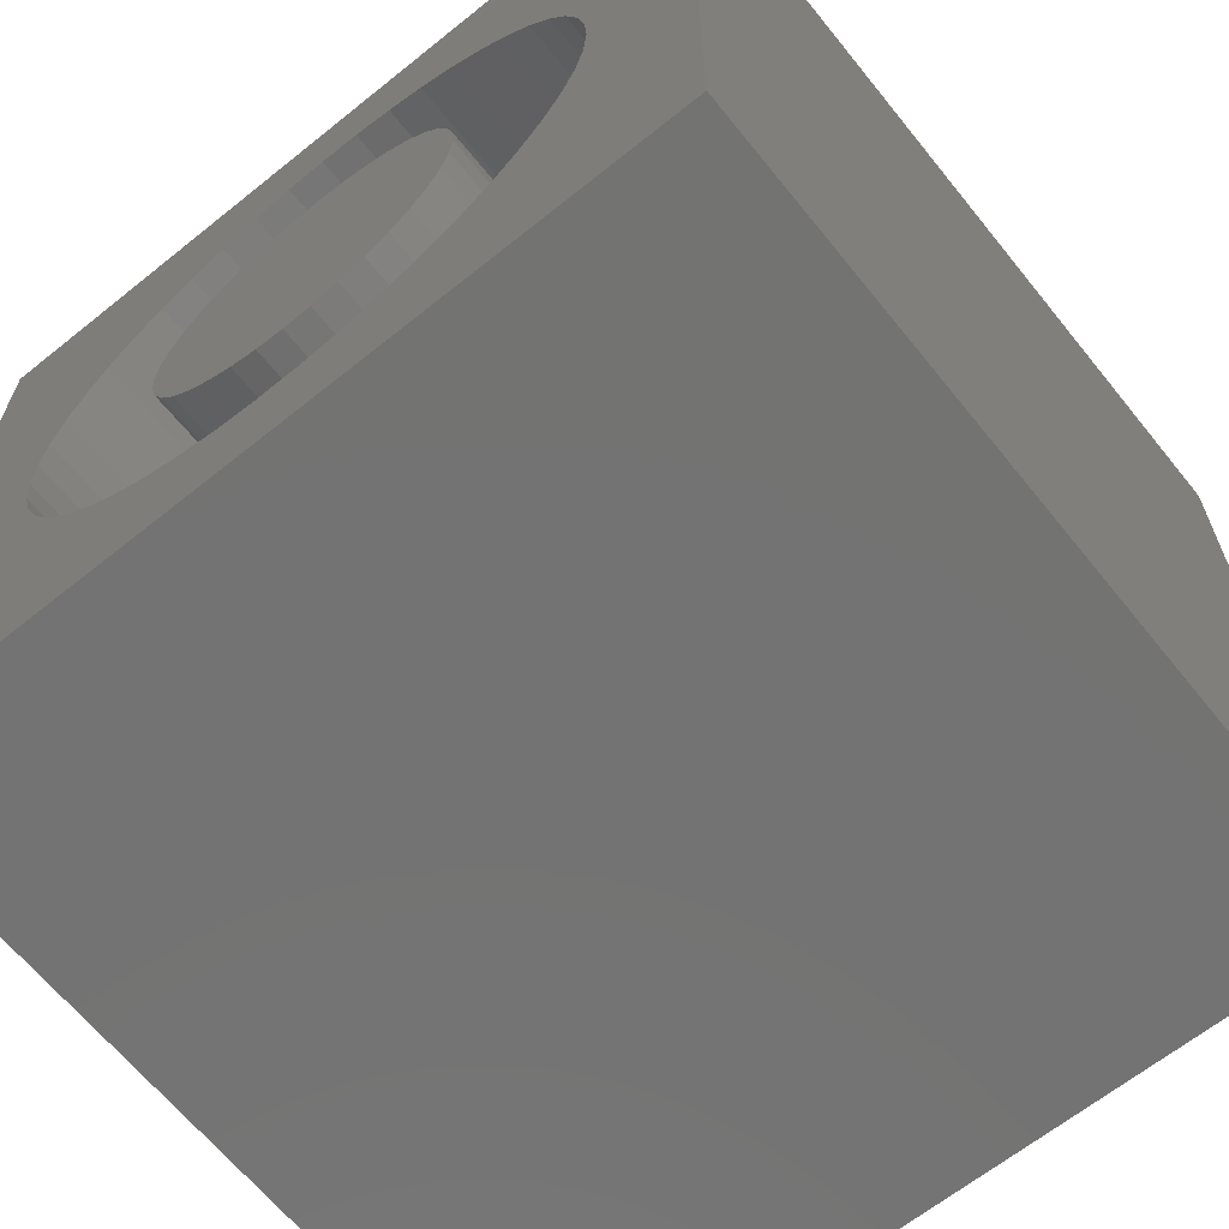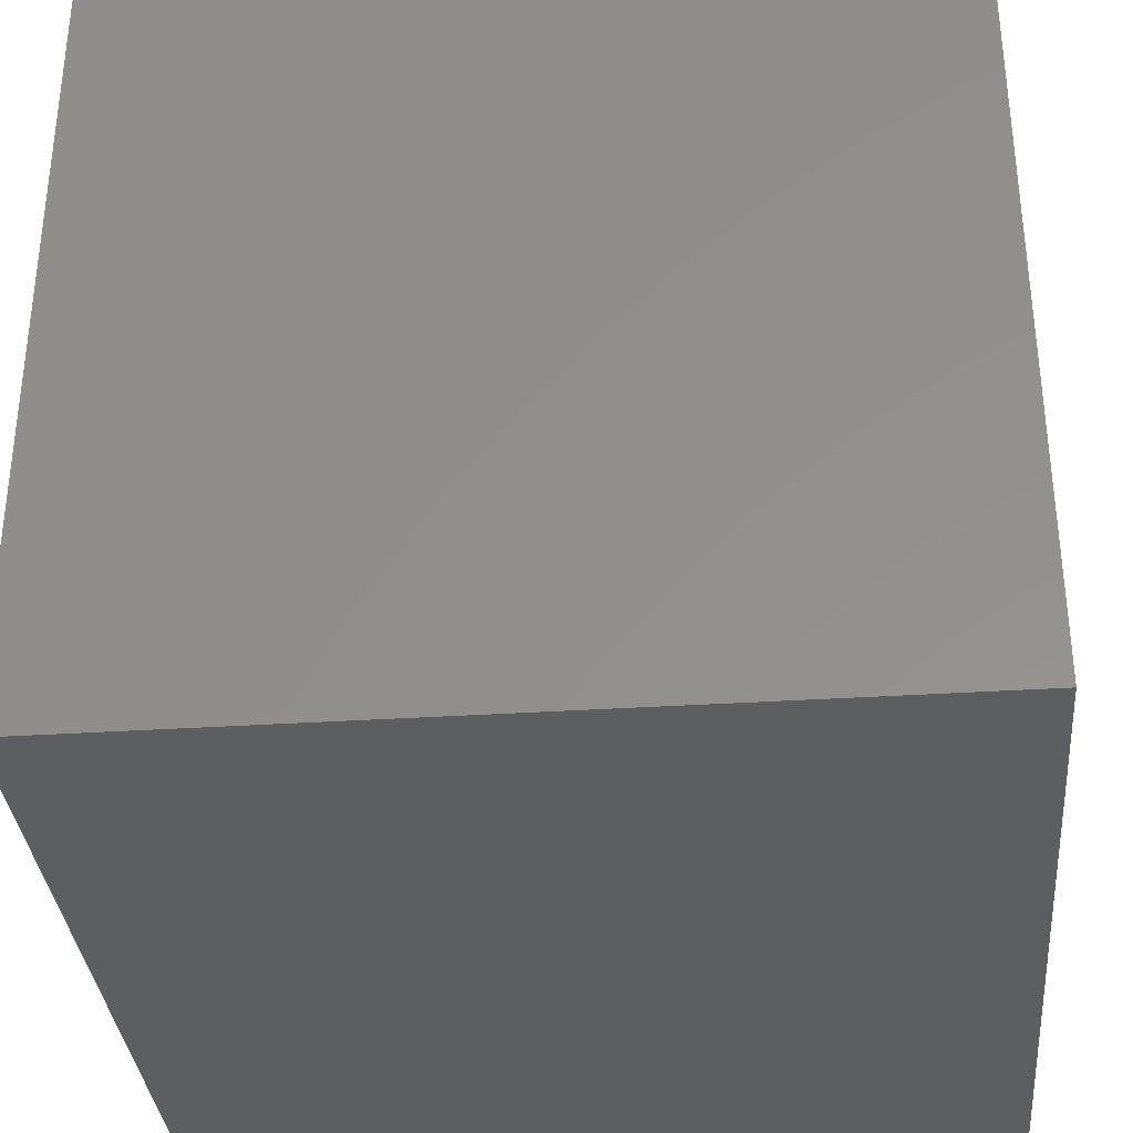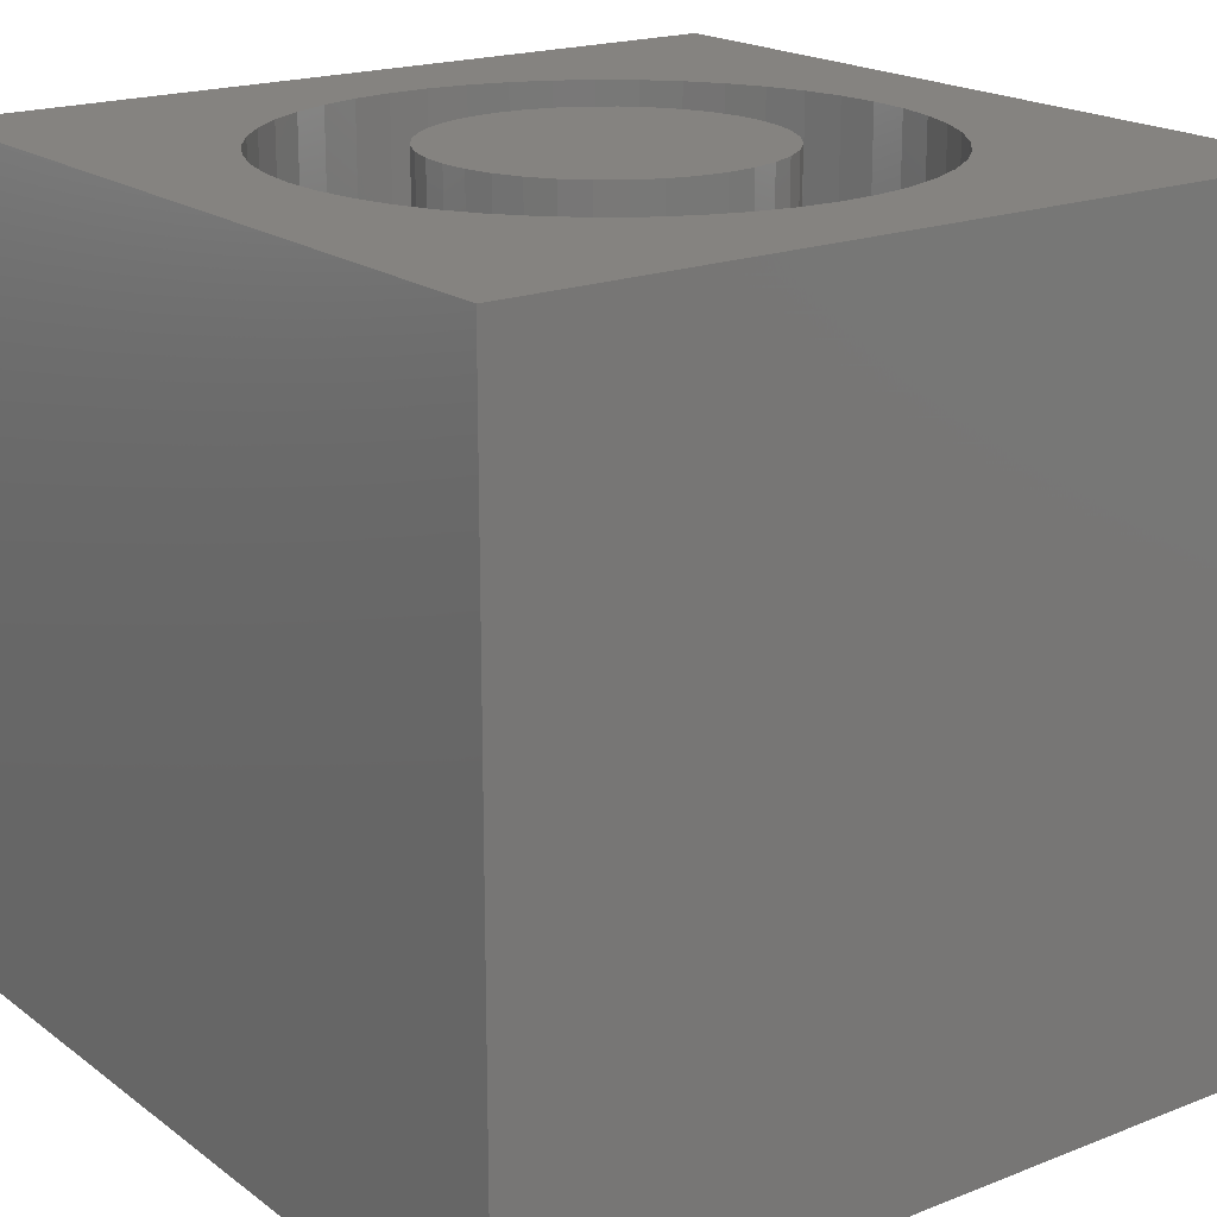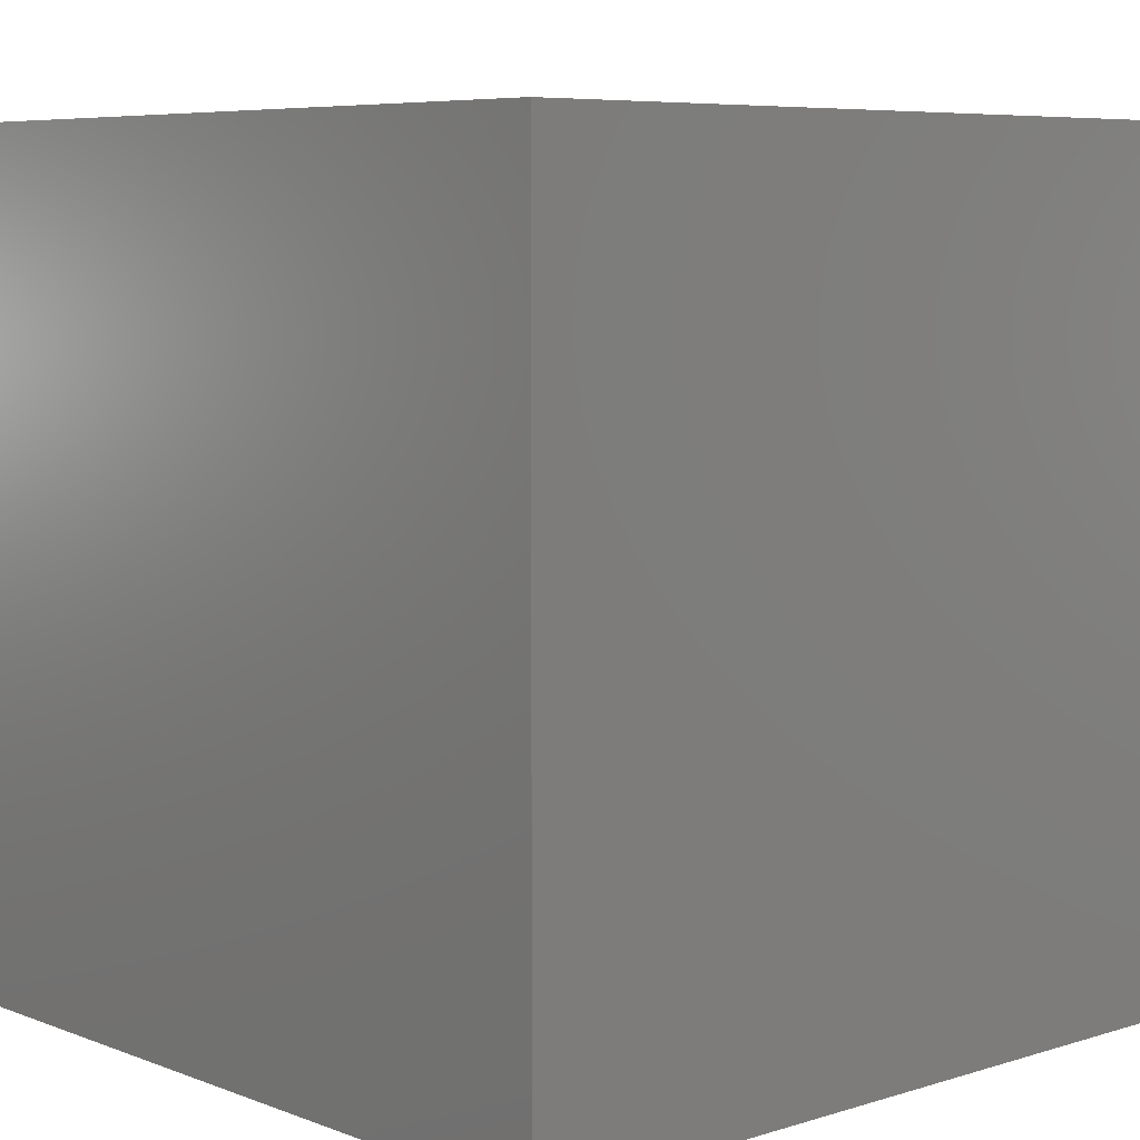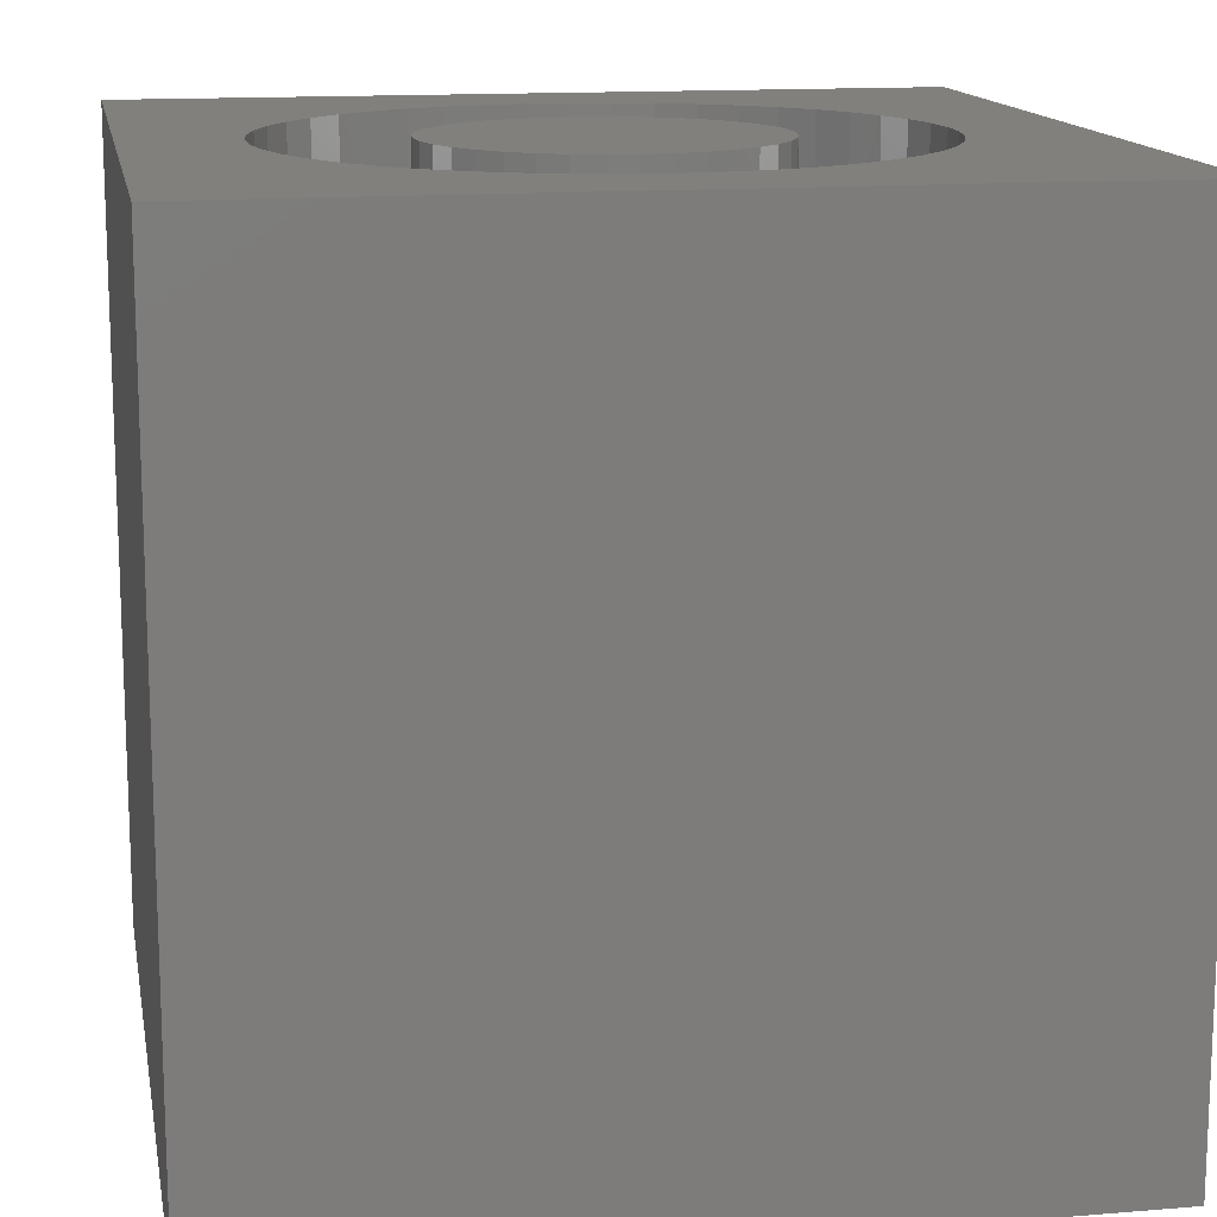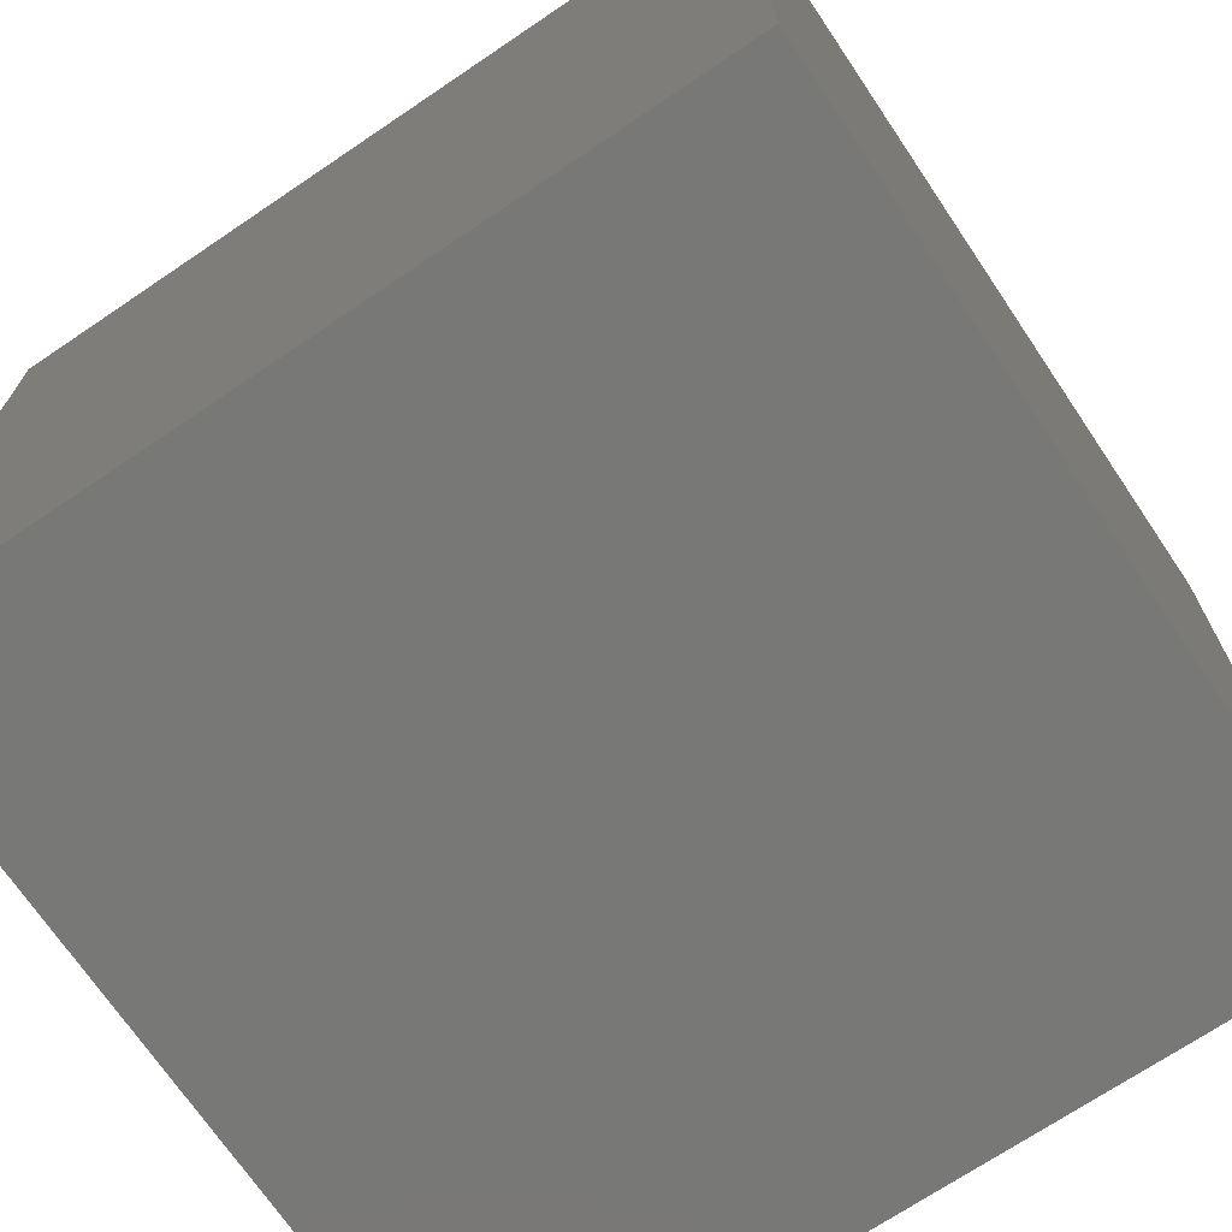
<metadata>
{"format":"stl","ext":"stl","renderer":"f3d","projection":"perspective","resolution":1024,"background":"white","views":[{"elev":-65.1,"azim":38.9,"up":"+Y"},{"elev":-34.3,"azim":-85.0,"up":"+Y"},{"elev":19.1,"azim":53.6,"up":"+Z"},{"elev":6.7,"azim":137.8,"up":"+Y"},{"elev":14.1,"azim":79.7,"up":"+Z"},{"elev":-70.8,"azim":-146.0,"up":"+Y"}]}
</metadata>
<code>
# stl→obj: 174 verts, 344 faces
v 0 10 10
v 0 10 0
v 0 0 10
v 0 0 0
v 6.337 8.382 10
v 6.781 8.176 10
v 10 10 10
v 5.869 8.527 10
v 1.557 6.164 10
v 1.748 6.615 10
v 4.41 1.347 10
v 4.897 1.298 10
v 10 0 10
v 5.387 1.314 10
v 8.555 3.993 10
v 8.395 3.53 10
v 8.174 3.093 10
v 7.897 2.69 10
v 7.194 7.913 10
v 7.568 7.597 10
v 7.897 7.233 10
v 8.174 6.83 10
v 8.395 6.393 10
v 8.555 5.93 10
v 8.653 5.45 10
v 8.685 4.962 10
v 8.653 4.473 10
v 7.568 2.326 10
v 7.194 2.01 10
v 6.781 1.747 10
v 6.337 1.541 10
v 5.869 1.396 10
v 3.934 1.46 10
v 3.477 1.636 10
v 3.047 1.872 10
v 2.653 2.162 10
v 2.301 2.503 10
v 1.997 2.887 10
v 1.997 7.036 10
v 2.301 7.42 10
v 2.653 7.761 10
v 3.047 8.051 10
v 3.477 8.287 10
v 3.934 8.463 10
v 1.748 3.308 10
v 1.557 3.759 10
v 1.427 4.231 10
v 1.362 4.717 10
v 1.362 5.206 10
v 1.427 5.692 10
v 4.41 8.576 10
v 4.897 8.625 10
v 5.387 8.609 10
v 10 10 0
v 10 0 0
v 8.653 4.473 4.7
v 8.685 4.962 4.7
v 8.653 5.45 4.7
v 8.555 5.93 4.7
v 8.395 6.393 4.7
v 8.174 6.83 4.7
v 7.897 7.233 4.7
v 7.568 7.597 4.7
v 7.194 7.913 4.7
v 6.781 8.176 4.7
v 6.337 8.382 4.7
v 5.869 8.527 4.7
v 5.387 8.609 4.7
v 4.897 8.625 4.7
v 4.41 8.576 4.7
v 3.934 8.463 4.7
v 3.477 8.287 4.7
v 3.047 8.051 4.7
v 2.653 7.761 4.7
v 2.301 7.42 4.7
v 1.997 7.036 4.7
v 1.748 6.615 4.7
v 1.557 6.164 4.7
v 1.427 5.692 4.7
v 1.362 5.206 4.7
v 1.362 4.717 4.7
v 1.427 4.231 4.7
v 1.557 3.759 4.7
v 1.748 3.308 4.7
v 1.997 2.887 4.7
v 2.301 2.503 4.7
v 2.653 2.162 4.7
v 3.047 1.872 4.7
v 3.477 1.636 4.7
v 3.934 1.46 4.7
v 4.41 1.347 4.7
v 4.897 1.298 4.7
v 5.387 1.314 4.7
v 5.869 1.396 4.7
v 6.337 1.541 4.7
v 6.781 1.747 4.7
v 7.194 2.01 4.7
v 7.568 2.326 4.7
v 7.897 2.69 4.7
v 8.174 3.093 4.7
v 8.395 3.53 4.7
v 8.555 3.993 4.7
v 6.881 4.284 4.7
v 6.971 4.617 4.7
v 7.001 4.962 4.7
v 6.971 5.306 4.7
v 6.293 3.444 4.7
v 6.537 3.688 4.7
v 6.735 3.971 4.7
v 5.02 2.98 4.7
v 5.364 3.01 4.7
v 5.697 3.1 4.7
v 6.01 3.246 4.7
v 3.502 6.235 4.7
v 3.304 5.952 4.7
v 3.158 5.639 4.7
v 3.069 5.306 4.7
v 3.038 4.962 4.7
v 3.069 4.617 4.7
v 3.158 4.284 4.7
v 3.304 3.971 4.7
v 6.537 6.235 4.7
v 6.293 6.479 4.7
v 6.01 6.677 4.7
v 5.697 6.823 4.7
v 5.364 6.913 4.7
v 4.029 3.246 4.7
v 4.342 3.1 4.7
v 4.676 3.01 4.7
v 5.02 6.943 4.7
v 4.676 6.913 4.7
v 4.342 6.823 4.7
v 3.502 3.688 4.7
v 3.746 3.444 4.7
v 4.029 6.677 4.7
v 3.746 6.479 4.7
v 6.881 5.639 4.7
v 6.735 5.952 4.7
v 7.001 4.962 10
v 6.971 4.617 10
v 6.881 4.284 10
v 6.735 3.971 10
v 6.537 3.688 10
v 6.293 3.444 10
v 6.01 3.246 10
v 5.697 3.1 10
v 5.364 3.01 10
v 5.02 2.98 10
v 4.676 3.01 10
v 4.342 3.1 10
v 4.029 3.246 10
v 3.746 3.444 10
v 3.502 3.688 10
v 3.304 3.971 10
v 3.158 4.284 10
v 3.069 4.617 10
v 3.038 4.962 10
v 3.069 5.306 10
v 3.158 5.639 10
v 3.304 5.952 10
v 3.502 6.235 10
v 3.746 6.479 10
v 4.029 6.677 10
v 4.342 6.823 10
v 4.676 6.913 10
v 5.02 6.943 10
v 5.364 6.913 10
v 5.697 6.823 10
v 6.01 6.677 10
v 6.293 6.479 10
v 6.537 6.235 10
v 6.735 5.952 10
v 6.881 5.639 10
v 6.971 5.306 10
f 1 2 3
f 3 2 4
f 5 6 7
f 5 7 8
f 9 10 1
f 11 3 12
f 12 3 13
f 12 13 14
f 15 16 13
f 13 16 17
f 13 17 18
f 6 19 7
f 7 19 20
f 7 20 21
f 21 22 7
f 7 22 23
f 7 23 24
f 24 25 7
f 7 25 26
f 7 26 13
f 13 26 27
f 13 27 15
f 18 28 13
f 13 28 29
f 13 29 30
f 30 31 13
f 13 31 32
f 13 32 14
f 11 33 3
f 3 33 34
f 3 34 35
f 35 36 3
f 3 36 37
f 3 37 38
f 10 39 1
f 1 39 40
f 1 40 41
f 41 42 1
f 1 42 43
f 1 43 44
f 38 45 3
f 3 45 46
f 3 46 47
f 47 48 3
f 3 48 49
f 3 49 1
f 1 49 50
f 1 50 9
f 44 51 1
f 1 51 52
f 1 52 7
f 7 52 53
f 7 53 8
f 54 7 55
f 55 7 13
f 2 54 4
f 4 54 55
f 7 54 1
f 1 54 2
f 55 13 4
f 4 13 3
f 56 26 57
f 57 26 25
f 57 25 58
f 58 25 24
f 58 24 59
f 59 24 23
f 59 23 60
f 60 23 22
f 60 22 61
f 61 22 21
f 61 21 62
f 62 21 20
f 62 20 63
f 63 20 19
f 63 19 64
f 64 19 6
f 64 6 65
f 65 6 5
f 65 5 66
f 66 5 8
f 66 8 67
f 67 8 53
f 67 53 68
f 68 53 52
f 68 52 69
f 69 52 51
f 69 51 70
f 70 51 44
f 70 44 71
f 71 44 43
f 71 43 72
f 72 43 42
f 72 42 73
f 73 42 41
f 73 41 74
f 74 41 40
f 74 40 75
f 75 40 39
f 75 39 76
f 76 39 10
f 76 10 77
f 77 10 9
f 77 9 78
f 78 9 50
f 78 50 79
f 79 50 49
f 79 49 80
f 80 49 48
f 80 48 81
f 81 48 47
f 81 47 82
f 82 47 46
f 82 46 83
f 83 46 45
f 83 45 84
f 84 45 38
f 84 38 85
f 85 38 37
f 85 37 86
f 86 37 36
f 86 36 87
f 87 36 35
f 87 35 88
f 88 35 34
f 88 34 89
f 89 34 33
f 89 33 90
f 90 33 11
f 90 11 91
f 91 11 12
f 91 12 92
f 92 12 14
f 92 14 93
f 93 14 32
f 93 32 94
f 94 32 31
f 94 31 95
f 95 31 30
f 95 30 96
f 96 30 29
f 96 29 97
f 97 29 28
f 97 28 98
f 98 28 18
f 98 18 99
f 99 18 17
f 99 17 100
f 100 17 16
f 100 16 101
f 101 16 15
f 101 15 102
f 102 15 27
f 102 27 56
f 56 27 26
f 103 102 104
f 104 102 56
f 104 56 105
f 105 56 57
f 105 57 106
f 107 98 108
f 108 98 99
f 108 99 109
f 109 99 100
f 109 100 103
f 103 100 101
f 103 101 102
f 110 93 111
f 111 93 94
f 111 94 112
f 112 94 95
f 112 95 113
f 113 95 96
f 113 96 107
f 107 96 97
f 107 97 98
f 114 76 115
f 115 76 77
f 115 77 116
f 116 77 78
f 116 78 117
f 78 79 117
f 117 79 80
f 117 80 118
f 118 80 81
f 118 81 119
f 119 81 82
f 119 82 120
f 120 82 83
f 120 83 121
f 122 63 123
f 123 63 64
f 123 64 124
f 124 64 65
f 124 65 125
f 125 65 66
f 125 66 126
f 127 89 128
f 128 89 90
f 128 90 129
f 129 90 91
f 129 91 110
f 110 91 92
f 110 92 93
f 66 67 126
f 126 67 68
f 126 68 130
f 130 68 69
f 130 69 131
f 131 69 70
f 131 70 132
f 83 84 121
f 121 84 85
f 121 85 133
f 133 85 86
f 133 86 134
f 134 86 87
f 134 87 127
f 127 87 88
f 127 88 89
f 70 71 132
f 132 71 72
f 132 72 135
f 135 72 73
f 135 73 136
f 136 73 74
f 136 74 114
f 114 74 75
f 114 75 76
f 57 58 106
f 106 58 59
f 106 59 137
f 137 59 60
f 137 60 138
f 138 60 61
f 138 61 122
f 122 61 62
f 122 62 63
f 106 139 105
f 105 139 140
f 105 140 104
f 104 140 141
f 104 141 103
f 103 141 142
f 103 142 109
f 109 142 143
f 109 143 108
f 108 143 144
f 108 144 107
f 107 144 145
f 107 145 113
f 113 145 146
f 113 146 112
f 112 146 147
f 112 147 111
f 111 147 148
f 111 148 110
f 110 148 149
f 110 149 129
f 129 149 150
f 129 150 128
f 128 150 151
f 128 151 127
f 127 151 152
f 127 152 134
f 134 152 153
f 134 153 133
f 133 153 154
f 133 154 121
f 121 154 155
f 121 155 120
f 120 155 156
f 120 156 119
f 119 156 157
f 119 157 118
f 118 157 158
f 118 158 117
f 117 158 159
f 117 159 116
f 116 159 160
f 116 160 115
f 115 160 161
f 115 161 114
f 114 161 162
f 114 162 136
f 136 162 163
f 136 163 135
f 135 163 164
f 135 164 132
f 132 164 165
f 132 165 131
f 131 165 166
f 131 166 130
f 130 166 167
f 130 167 126
f 126 167 168
f 126 168 125
f 125 168 169
f 125 169 124
f 124 169 170
f 124 170 123
f 123 170 171
f 123 171 122
f 122 171 172
f 122 172 138
f 138 172 173
f 138 173 137
f 137 173 174
f 137 174 106
f 106 174 139
f 168 167 141
f 141 167 142
f 163 149 164
f 164 149 165
f 163 162 149
f 149 162 161
f 149 161 160
f 160 159 149
f 149 159 158
f 149 158 157
f 148 167 149
f 149 167 166
f 149 166 165
f 148 147 167
f 167 147 146
f 167 146 145
f 151 155 152
f 152 155 154
f 152 154 153
f 145 144 167
f 167 144 143
f 167 143 142
f 140 139 141
f 141 139 174
f 174 173 141
f 141 173 172
f 141 172 171
f 157 156 149
f 149 156 155
f 149 155 150
f 150 155 151
f 171 170 141
f 141 170 169
f 141 169 168

</code>
